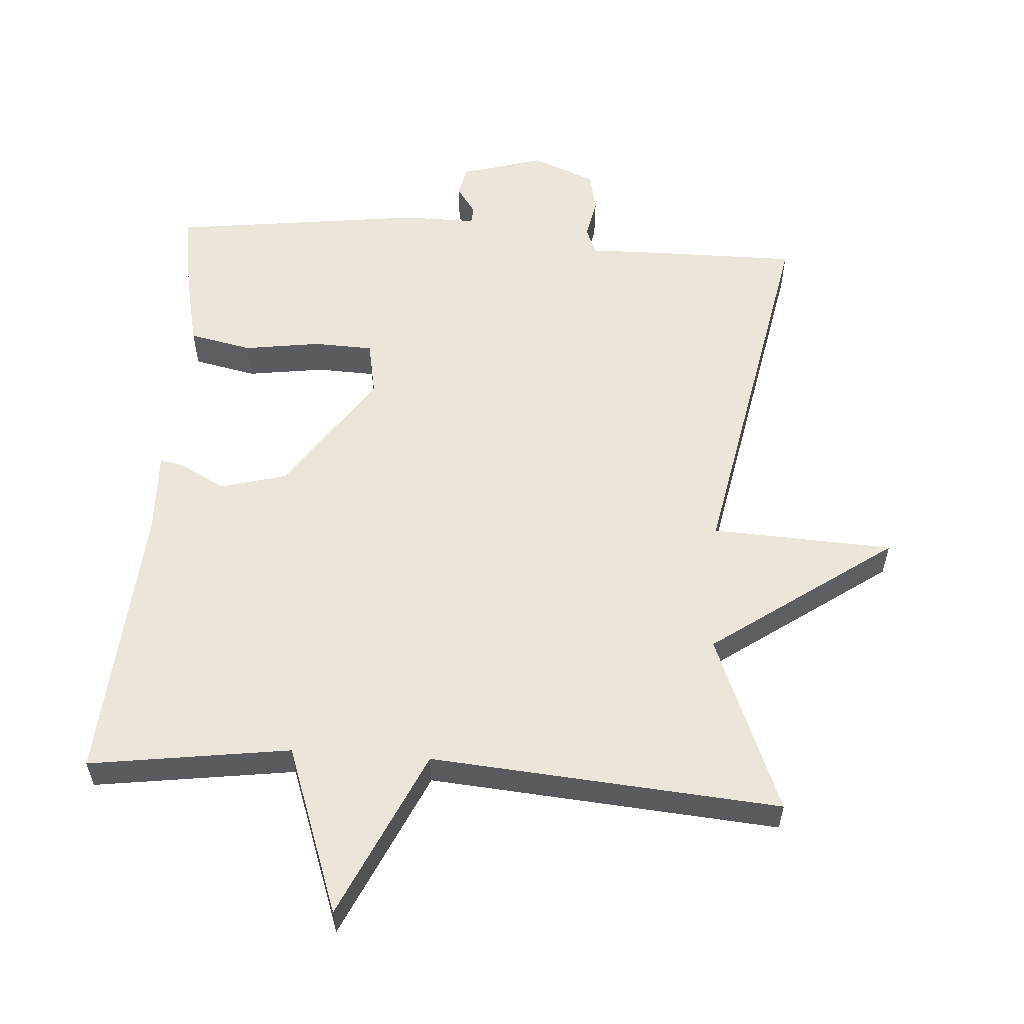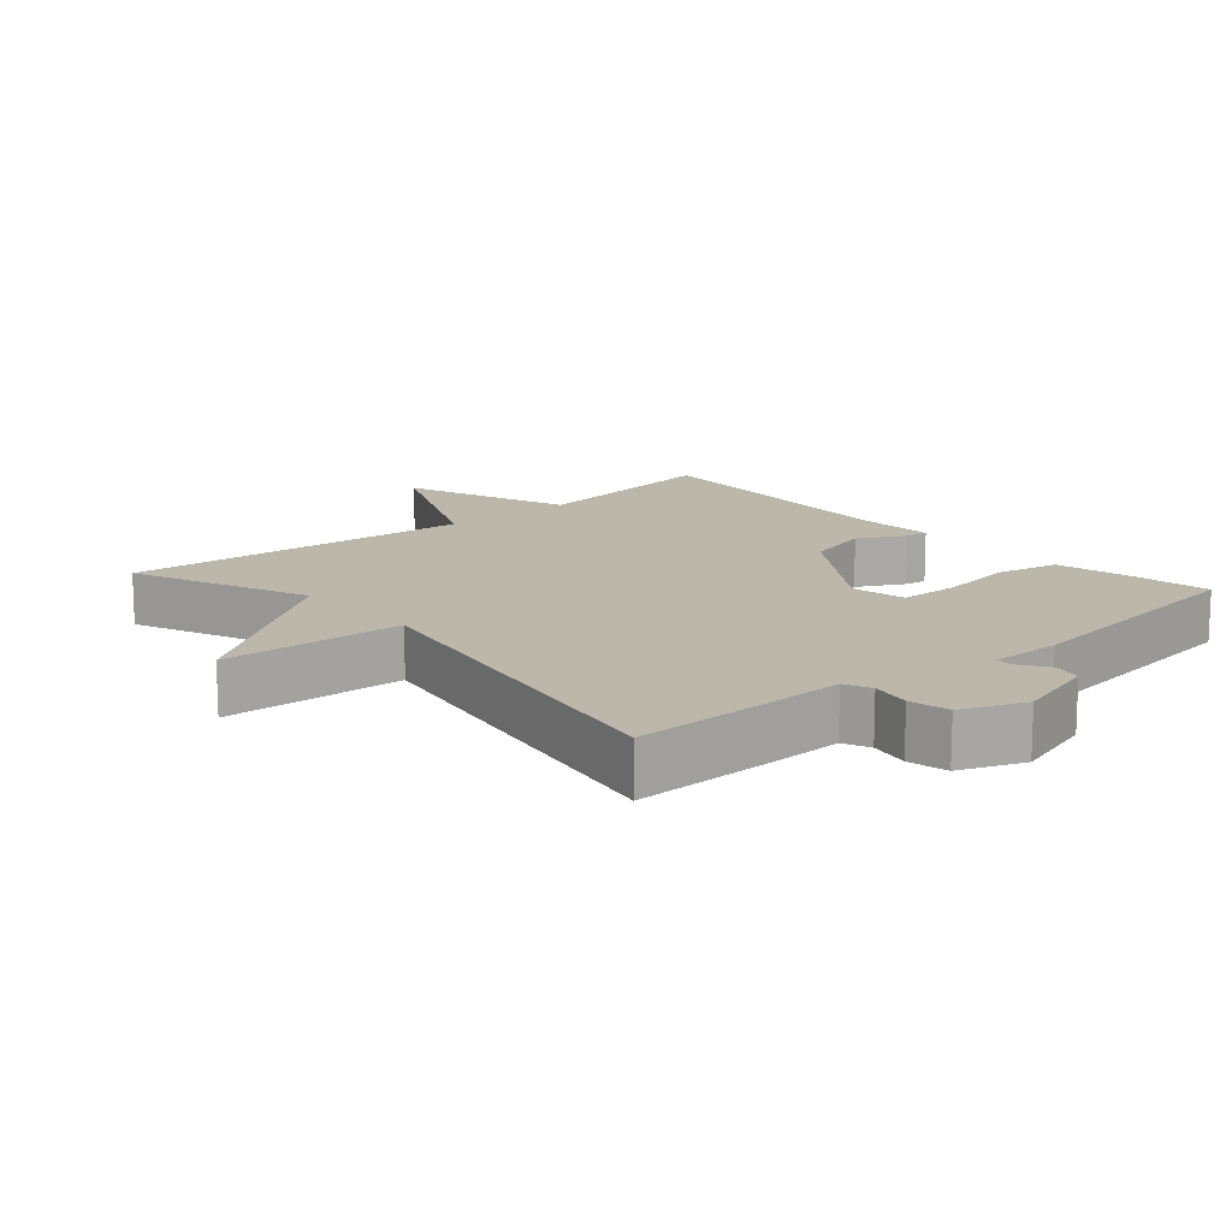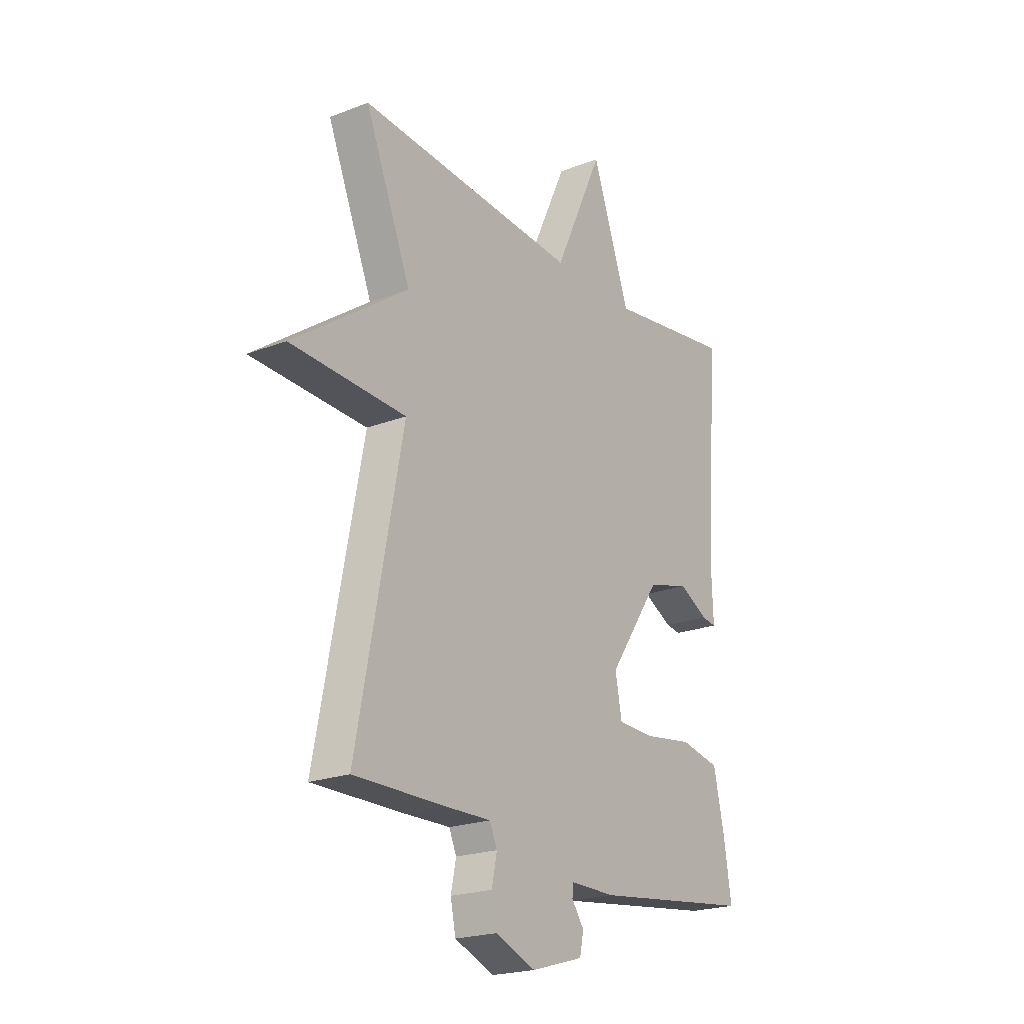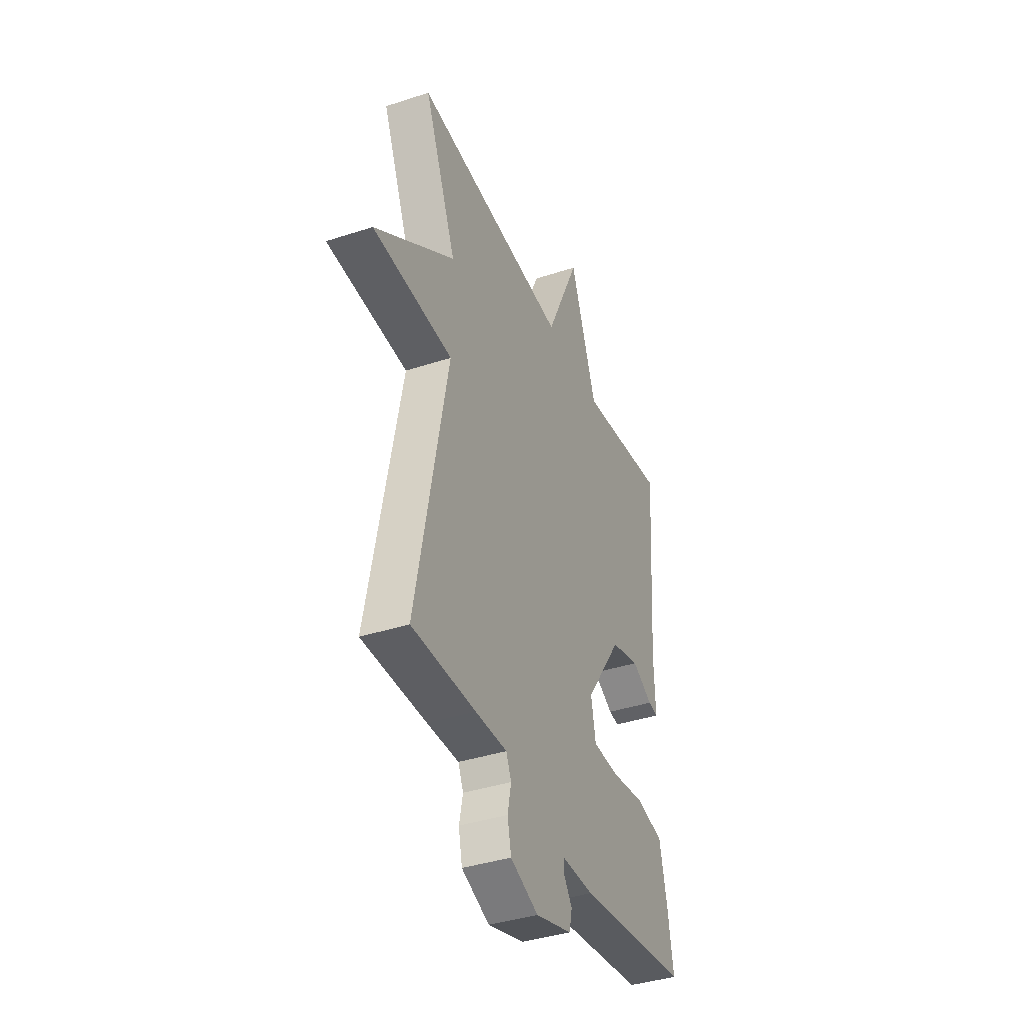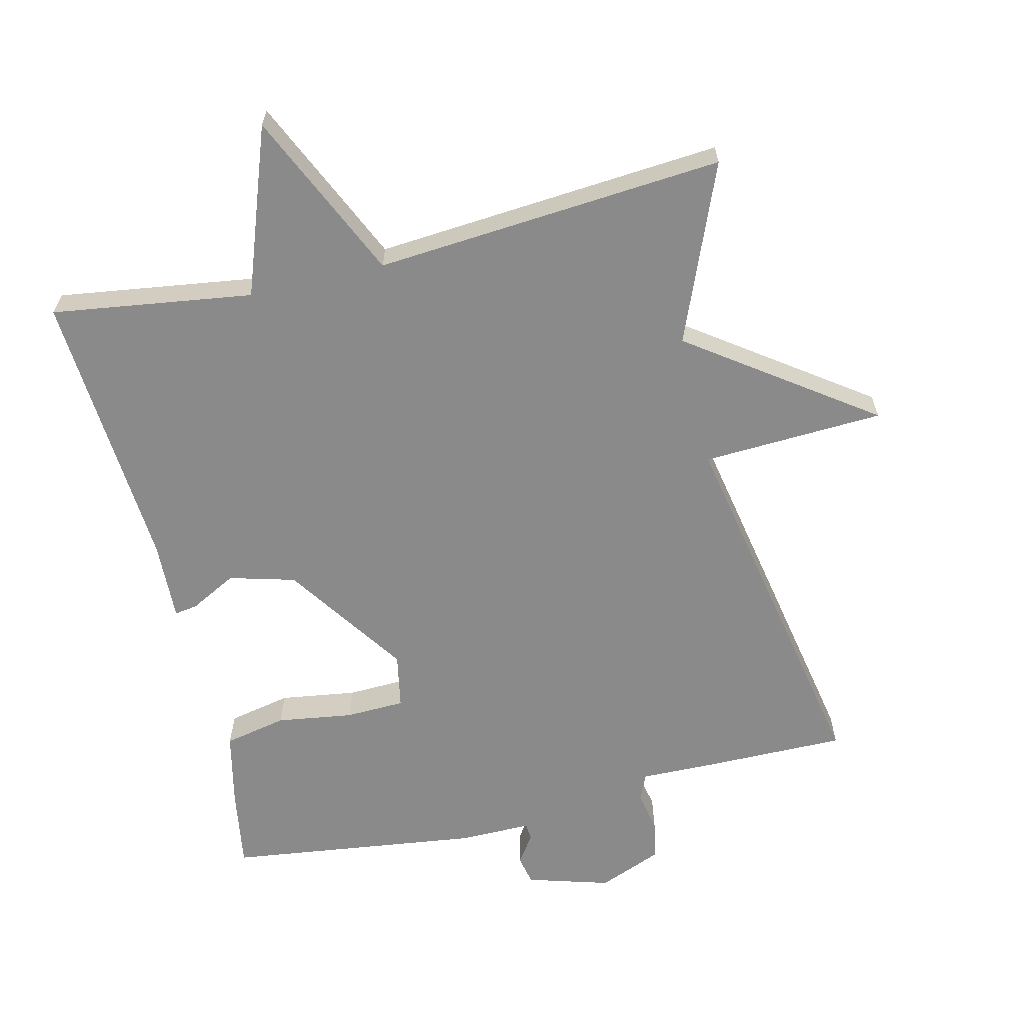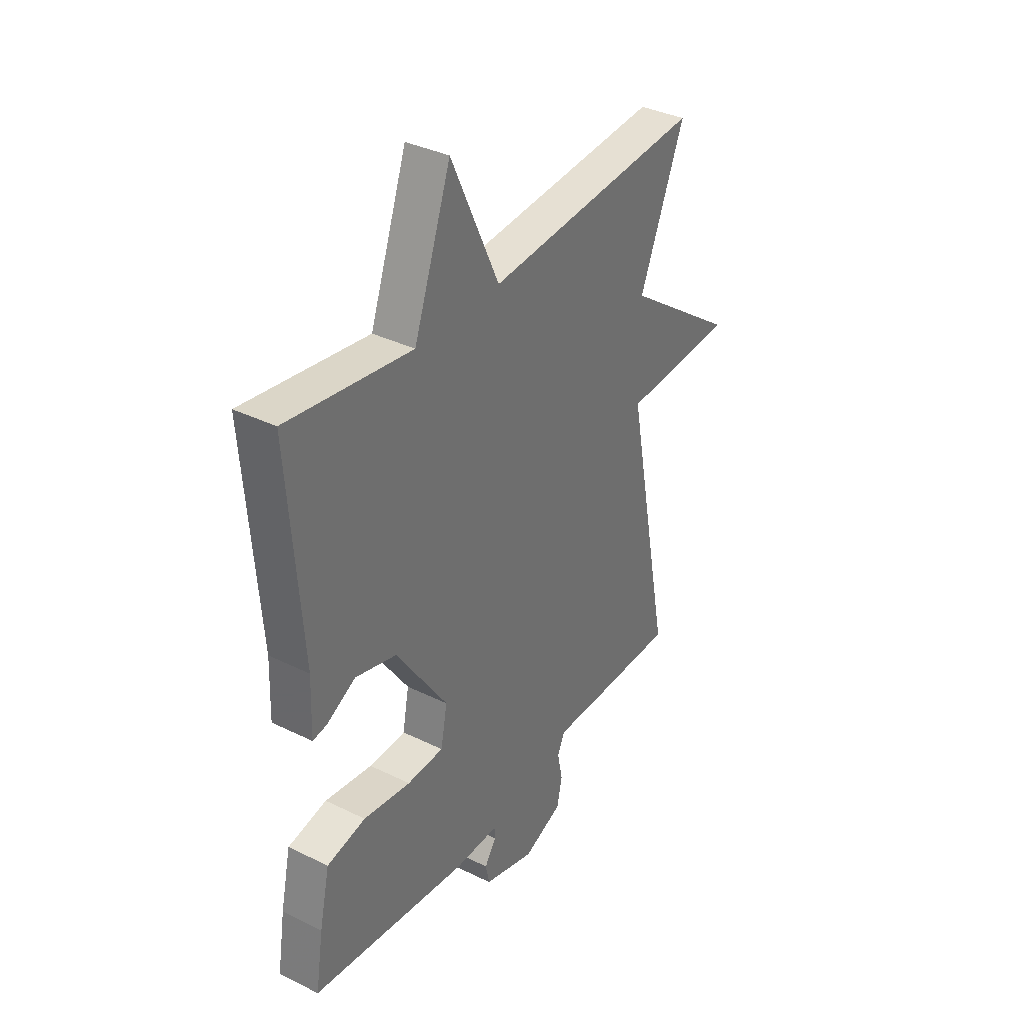
<metadata>
{"format":"obj","ext":"obj","renderer":"f3d","projection":"perspective","resolution":1024,"background":"white","views":[{"elev":57.2,"azim":3.9,"up":"+Y"},{"elev":14.3,"azim":138.7,"up":"+Y"},{"elev":-21.4,"azim":124.4,"up":"+Z"},{"elev":-39.1,"azim":112.3,"up":"+Z"},{"elev":-63.6,"azim":13.3,"up":"+Y"},{"elev":35.8,"azim":-57.1,"up":"+Z"}]}
</metadata>
<code>
v -0.5 0.07 -0.5
v -0.482 0.07 -0.385
v -0.458 0.07 -0.275
v -0.367 0.07 -0.256
v -0.256 0.07 -0.272
v -0.17 0.07 -0.269
v -0.155 0.07 -0.189
v -0.276 0.07 -0.013
v -0.372 0.07 0.013
v -0.44 0.07 -0.023
v -0.473 0.07 -0.028
v -0.469 0.07 0.088
v -0.5 0.07 0.5
v -0.208 0.07 0.459
v -0.121 0.07 0.703
v -0.008 0.07 0.459
v 0.5 0.07 0.5
v 0.395 0.07 0.242
v 0.659 0.07 0.055
v 0.395 0.07 0.042
v 0.5 0.07 -0.5
v 0.29 0.07 -0.499
v 0.185 0.07 -0.497
v 0.168 0.07 -0.536
v 0.18 0.07 -0.594
v 0.168 0.07 -0.652
v 0.076 0.07 -0.689
v -0.044 0.07 -0.654
v -0.053 0.07 -0.611
v -0.025 0.07 -0.571
v -0.027 0.07 -0.546
v -0.131 0.07 -0.547
v -0.5 0 -0.5
v -0.482 0 -0.385
v -0.458 0 -0.275
v -0.367 0 -0.256
v -0.256 0 -0.272
v -0.17 0 -0.269
v -0.155 0 -0.189
v -0.276 0 -0.013
v -0.372 0 0.013
v -0.44 0 -0.023
v -0.473 0 -0.028
v -0.469 0 0.088
v -0.5 0 0.5
v -0.208 0 0.459
v -0.121 0 0.703
v -0.008 0 0.459
v 0.5 0 0.5
v 0.395 0 0.242
v 0.659 0 0.055
v 0.395 0 0.042
v 0.5 0 -0.5
v 0.29 0 -0.499
v 0.185 0 -0.497
v 0.168 0 -0.536
v 0.18 0 -0.594
v 0.168 0 -0.652
v 0.076 0 -0.689
v -0.044 0 -0.654
v -0.053 0 -0.611
v -0.025 0 -0.571
v -0.027 0 -0.546
v -0.131 0 -0.547
f 3 4 5
f 2 3 5
f 1 2 5
f 32 1 5
f 31 32 5
f 28 29 30
f 27 28 30
f 26 27 30
f 25 26 30
f 24 25 30
f 23 24 30 31
f 20 21 22 23
f 20 23 31
f 18 19 20
f 18 20 31
f 16 17 18 31
f 14 15 16 31
f 12 13 14
f 11 12 14
f 10 11 14
f 9 10 14
f 8 9 14
f 7 8 14
f 7 14 31
f 6 7 31
f 5 6 31
f 37 36 35
f 37 35 34
f 37 34 33
f 37 33 64
f 37 64 63
f 62 61 60
f 62 60 59
f 62 59 58
f 62 58 57
f 62 57 56
f 63 62 56 55
f 55 54 53 52
f 63 55 52
f 52 51 50
f 63 52 50
f 63 50 49 48
f 63 48 47 46
f 46 45 44
f 46 44 43
f 46 43 42
f 46 42 41
f 46 41 40
f 46 40 39
f 63 46 39
f 63 39 38
f 63 38 37
f 1 33 34 2
f 2 34 35 3
f 3 35 36 4
f 4 36 37 5
f 5 37 38 6
f 6 38 39 7
f 7 39 40 8
f 8 40 41 9
f 9 41 42 10
f 10 42 43 11
f 11 43 44 12
f 12 44 45 13
f 13 45 46 14
f 14 46 47 15
f 15 47 48 16
f 16 48 49 17
f 17 49 50 18
f 18 50 51 19
f 19 51 52 20
f 20 52 53 21
f 21 53 54 22
f 22 54 55 23
f 23 55 56 24
f 24 56 57 25
f 25 57 58 26
f 26 58 59 27
f 27 59 60 28
f 28 60 61 29
f 29 61 62 30
f 30 62 63 31
f 31 63 64 32
f 32 64 33 1

</code>
